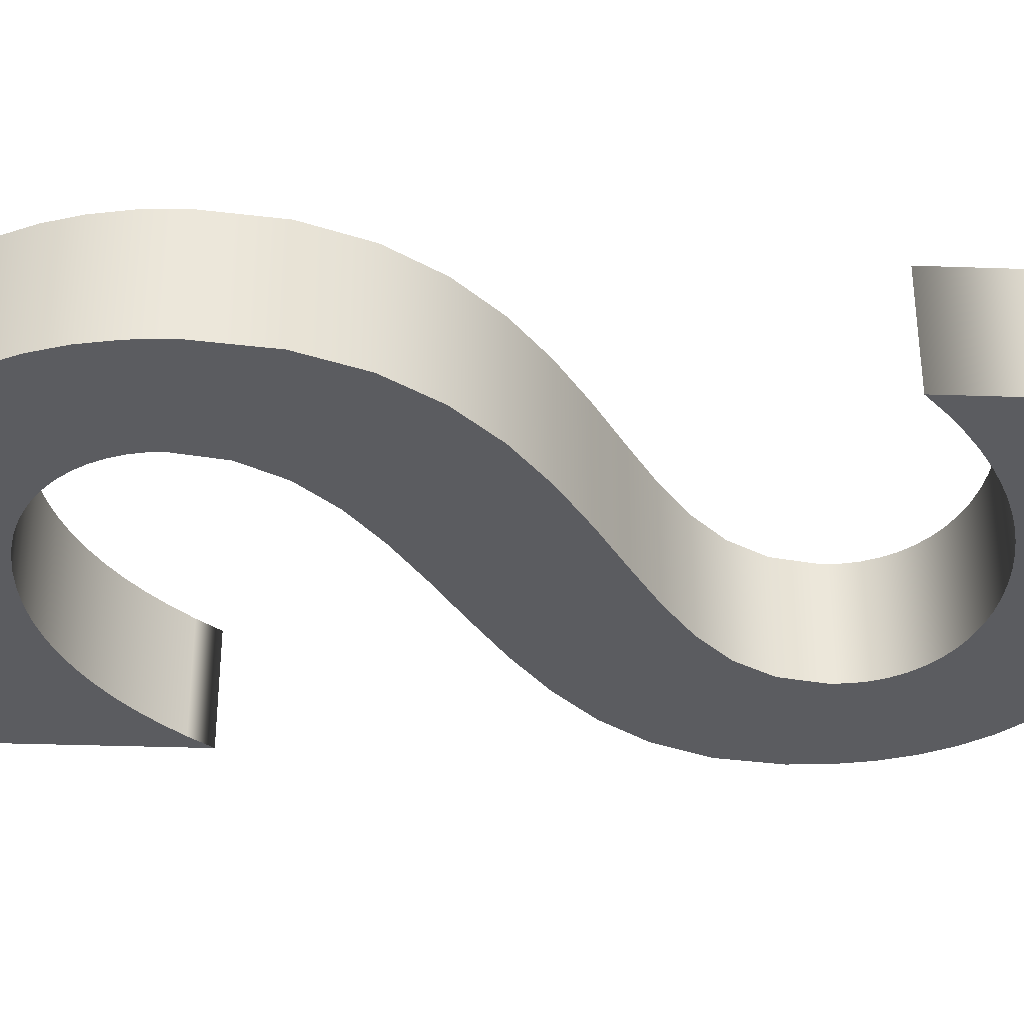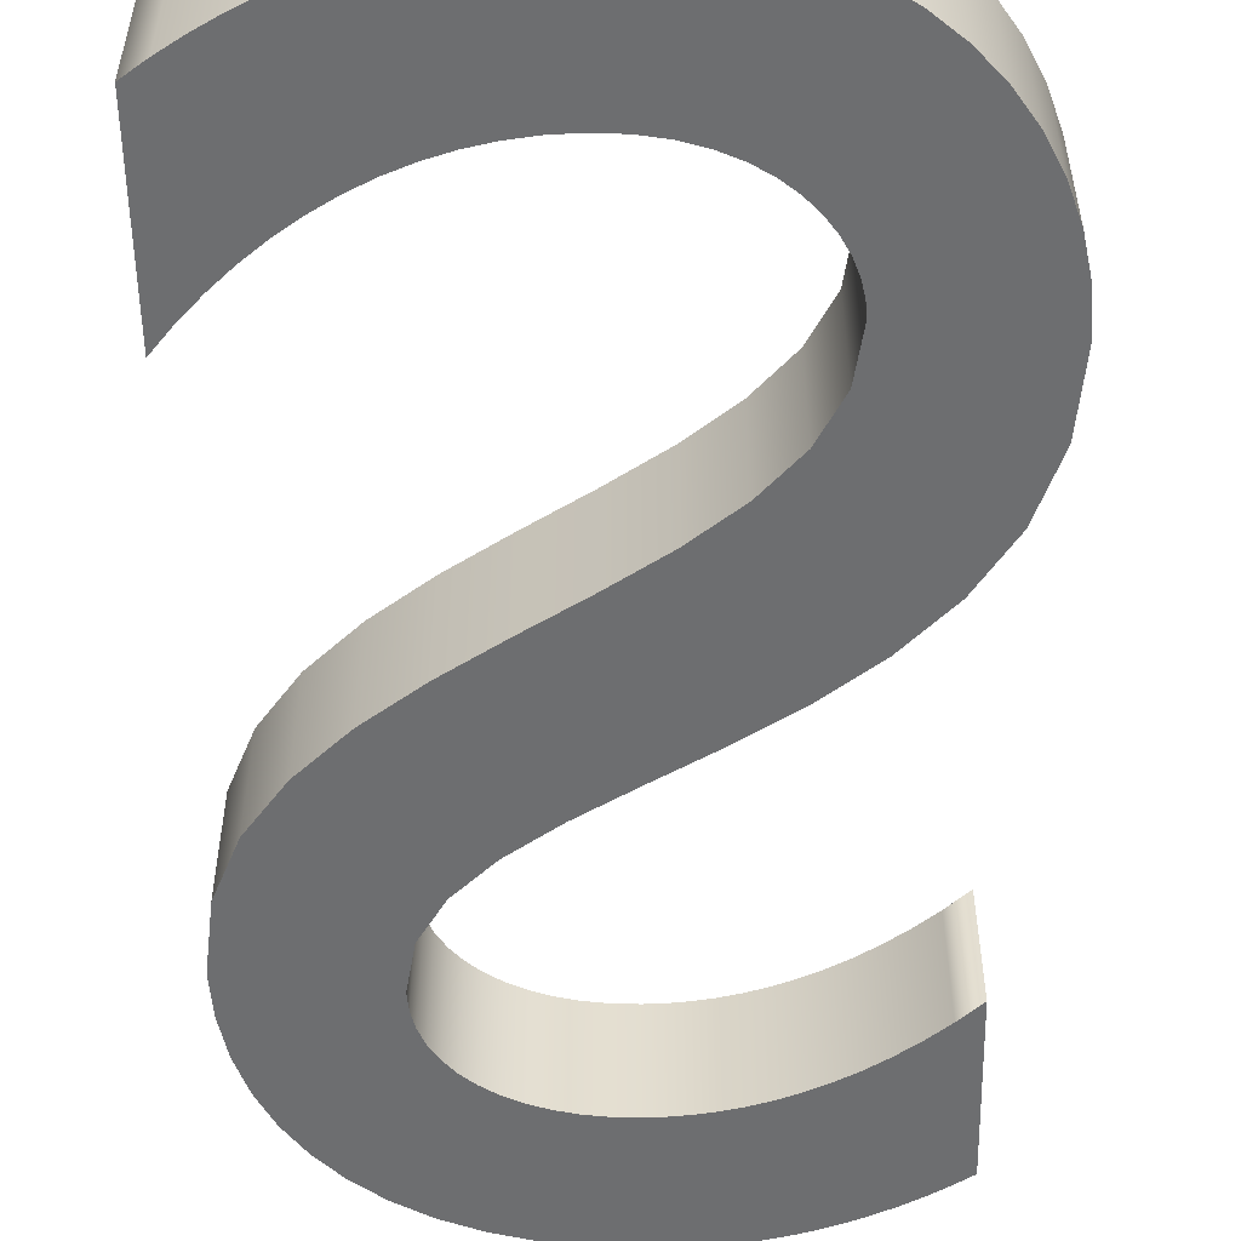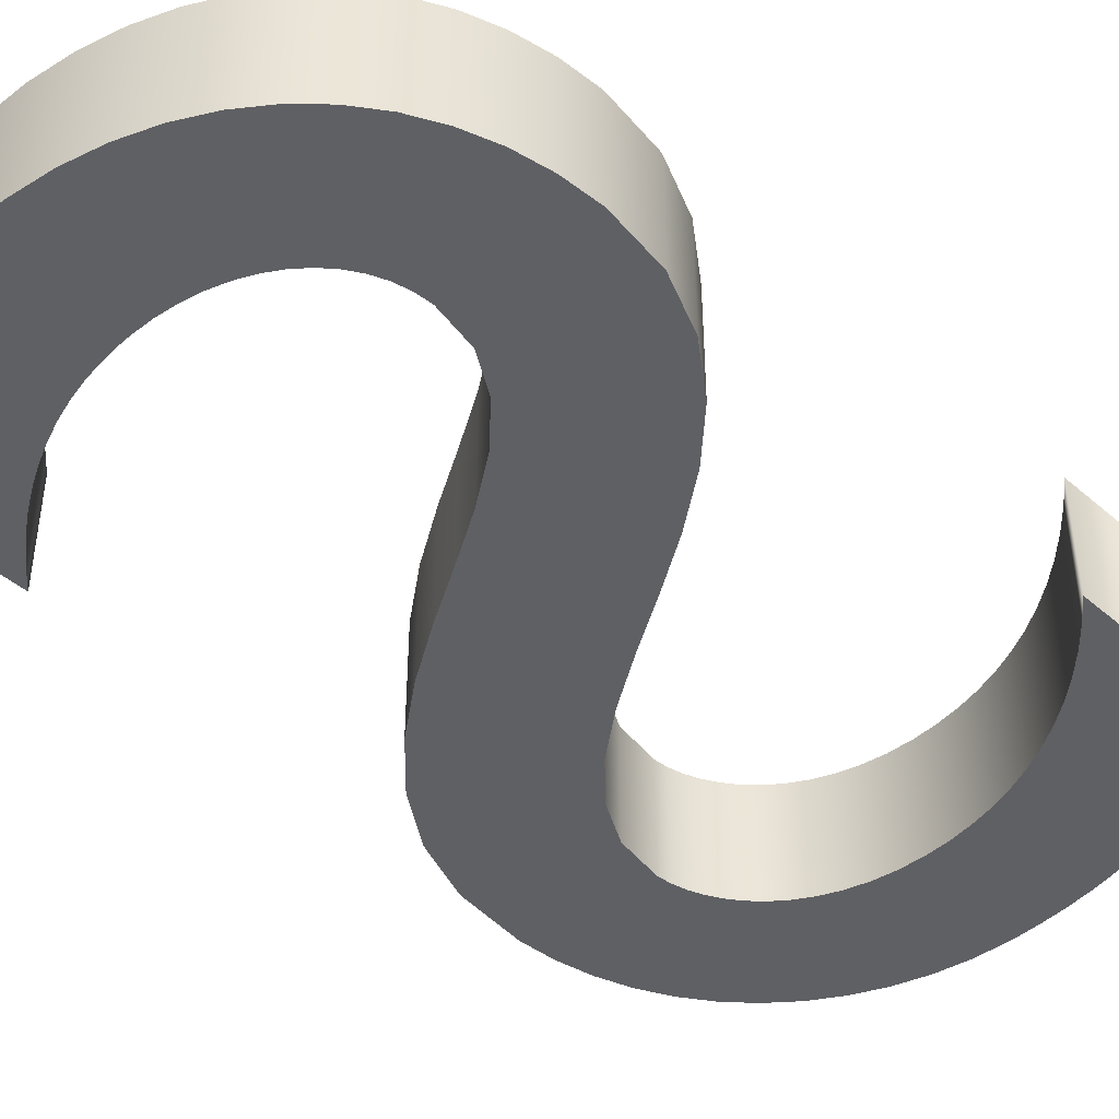
<metadata>
{"format":"obj","ext":"obj","renderer":"f3d","projection":"perspective","resolution":1024,"background":"white","views":[{"elev":-34.7,"azim":87.4,"up":"+Y"},{"elev":-54.2,"azim":1.0,"up":"+Y"},{"elev":-44.0,"azim":-135.4,"up":"+Y"}]}
</metadata>
<code>
o Text
v 0.3845 0.08 -0.545
v 0.3702 0.08 -0.5564
v 0.356 0.08 -0.5663
v 0.342 0.08 -0.5749
v 0.3281 0.08 -0.5821
v 0.3145 0.08 -0.5881
v 0.3011 0.08 -0.593
v 0.288 0.08 -0.5968
v 0.2752 0.08 -0.5996
v 0.2628 0.08 -0.6016
v 0.2507 0.08 -0.6027
v 0.239 0.08 -0.603
v 0.2236 0.08 -0.6023
v 0.2091 0.08 -0.6003
v 0.1955 0.08 -0.5971
v 0.183 0.08 -0.5927
v 0.1716 0.08 -0.5871
v 0.1614 0.08 -0.5805
v 0.1525 0.08 -0.5729
v 0.145 0.08 -0.5643
v 0.139 0.08 -0.5549
v 0.1346 0.08 -0.5447
v 0.1319 0.08 -0.5337
v 0.131 0.08 -0.522
v 0.1368 0.08 -0.4918
v 0.1529 0.08 -0.466
v 0.1771 0.08 -0.4432
v 0.2075 0.08 -0.4223
v 0.242 0.08 -0.4021
v 0.2785 0.08 -0.3812
v 0.315 0.08 -0.3587
v 0.3495 0.08 -0.333
v 0.3799 0.08 -0.3032
v 0.4041 0.08 -0.2679
v 0.4202 0.08 -0.2259
v 0.426 0.08 -0.176
v 0.4243 0.08 -0.1499
v 0.4195 0.08 -0.1251
v 0.4116 0.08 -0.102
v 0.4009 0.08 -0.08048
v 0.3876 0.08 -0.0609
v 0.3718 0.08 -0.04337
v 0.3536 0.08 -0.02808
v 0.3334 0.08 -0.01519
v 0.3113 0.08 -0.004859
v 0.2873 0.08 0.002727
v 0.2619 0.08 0.007403
v 0.235 0.08 0.009
v 0.2168 0.08 0.008582
v 0.1991 0.08 0.007319
v 0.182 0.08 0.005203
v 0.1653 0.08 0.002222
v 0.149 0.08 -0.001634
v 0.1331 0.08 -0.006375
v 0.1176 0.08 -0.01201
v 0.1024 0.08 -0.01856
v 0.08748 0.08 -0.02602
v 0.0728 0.08 -0.0344
v 0.05832 0.08 -0.04373
v 0.044 0.08 -0.054
v 0.044 0.08 -0.178
v 0.05677 0.08 -0.1626
v 0.07004 0.08 -0.1484
v 0.0838 0.08 -0.1355
v 0.098 0.08 -0.1239
v 0.1126 0.08 -0.1135
v 0.1276 0.08 -0.1045
v 0.143 0.08 -0.0968
v 0.1587 0.08 -0.09044
v 0.1746 0.08 -0.08547
v 0.1909 0.08 -0.08189
v 0.2073 0.08 -0.07973
v 0.224 0.08 -0.079
v 0.2421 0.08 -0.07997
v 0.2586 0.08 -0.08273
v 0.2734 0.08 -0.08709
v 0.2866 0.08 -0.09285
v 0.2981 0.08 -0.0998
v 0.308 0.08 -0.1077
v 0.3163 0.08 -0.1165
v 0.3231 0.08 -0.1258
v 0.3283 0.08 -0.1355
v 0.3321 0.08 -0.1454
v 0.3343 0.08 -0.1553
v 0.335 0.08 -0.165
v 0.3292 0.08 -0.1978
v 0.3131 0.08 -0.2265
v 0.2889 0.08 -0.2519
v 0.2585 0.08 -0.2753
v 0.224 0.08 -0.2976
v 0.1875 0.08 -0.3197
v 0.151 0.08 -0.3429
v 0.1165 0.08 -0.368
v 0.08609 0.08 -0.3962
v 0.06185 0.08 -0.4284
v 0.0458 0.08 -0.4656
v 0.04 0.08 -0.509
v 0.04169 0.08 -0.5359
v 0.04665 0.08 -0.561
v 0.05477 0.08 -0.5843
v 0.06589 0.08 -0.6055
v 0.07989 0.08 -0.6247
v 0.09663 0.08 -0.6416
v 0.116 0.08 -0.6563
v 0.1378 0.08 -0.6685
v 0.1619 0.08 -0.6782
v 0.1883 0.08 -0.6852
v 0.2167 0.08 -0.6895
v 0.247 0.08 -0.691
v 0.26 0.08 -0.6907
v 0.273 0.08 -0.6897
v 0.2859 0.08 -0.688
v 0.2989 0.08 -0.6857
v 0.3117 0.08 -0.6827
v 0.3245 0.08 -0.679
v 0.3372 0.08 -0.6747
v 0.3498 0.08 -0.6697
v 0.3623 0.08 -0.664
v 0.3747 0.08 -0.6577
v 0.3869 0.08 -0.6507
v 0.399 0.08 -0.643
v 0.399 0.08 -0.532
v 0.3845 0 -0.545
v 0.3702 0 -0.5564
v 0.356 0 -0.5663
v 0.342 0 -0.5749
v 0.3281 0 -0.5821
v 0.3145 0 -0.5881
v 0.3011 0 -0.593
v 0.288 0 -0.5968
v 0.2752 0 -0.5996
v 0.2628 0 -0.6016
v 0.2507 0 -0.6027
v 0.239 0 -0.603
v 0.2236 0 -0.6023
v 0.2091 0 -0.6003
v 0.1955 0 -0.5971
v 0.183 0 -0.5927
v 0.1716 0 -0.5871
v 0.1614 0 -0.5805
v 0.1525 0 -0.5729
v 0.145 0 -0.5643
v 0.139 0 -0.5549
v 0.1346 0 -0.5447
v 0.1319 0 -0.5337
v 0.131 0 -0.522
v 0.1368 0 -0.4918
v 0.1529 0 -0.466
v 0.1771 0 -0.4432
v 0.2075 0 -0.4223
v 0.242 0 -0.4021
v 0.2785 0 -0.3812
v 0.315 0 -0.3587
v 0.3495 0 -0.333
v 0.3799 0 -0.3032
v 0.4041 0 -0.2679
v 0.4202 0 -0.2259
v 0.426 0 -0.176
v 0.4243 0 -0.1499
v 0.4195 0 -0.1251
v 0.4116 0 -0.102
v 0.4009 0 -0.08048
v 0.3876 0 -0.0609
v 0.3718 0 -0.04337
v 0.3536 0 -0.02808
v 0.3334 0 -0.01519
v 0.3113 0 -0.004859
v 0.2873 0 0.002727
v 0.2619 0 0.007403
v 0.235 0 0.009
v 0.2168 0 0.008582
v 0.1991 0 0.007319
v 0.182 0 0.005203
v 0.1653 0 0.002222
v 0.149 0 -0.001634
v 0.1331 0 -0.006375
v 0.1176 0 -0.01201
v 0.1024 0 -0.01856
v 0.08748 0 -0.02602
v 0.0728 0 -0.0344
v 0.05832 0 -0.04373
v 0.044 0 -0.054
v 0.044 0 -0.178
v 0.05677 0 -0.1626
v 0.07004 0 -0.1484
v 0.0838 0 -0.1355
v 0.098 0 -0.1239
v 0.1126 0 -0.1135
v 0.1276 0 -0.1045
v 0.143 0 -0.0968
v 0.1587 0 -0.09044
v 0.1746 0 -0.08547
v 0.1909 0 -0.08189
v 0.2073 0 -0.07973
v 0.224 0 -0.079
v 0.2421 0 -0.07997
v 0.2586 0 -0.08273
v 0.2734 0 -0.08709
v 0.2866 0 -0.09285
v 0.2981 0 -0.0998
v 0.308 0 -0.1077
v 0.3163 0 -0.1165
v 0.3231 0 -0.1258
v 0.3283 0 -0.1355
v 0.3321 0 -0.1454
v 0.3343 0 -0.1553
v 0.335 0 -0.165
v 0.3292 0 -0.1978
v 0.3131 0 -0.2265
v 0.2889 0 -0.2519
v 0.2585 0 -0.2753
v 0.224 0 -0.2976
v 0.1875 0 -0.3197
v 0.151 0 -0.3429
v 0.1165 0 -0.368
v 0.08609 0 -0.3962
v 0.06185 0 -0.4284
v 0.0458 0 -0.4656
v 0.04 0 -0.509
v 0.04169 0 -0.5359
v 0.04665 0 -0.561
v 0.05477 0 -0.5843
v 0.06589 0 -0.6055
v 0.07989 0 -0.6247
v 0.09663 0 -0.6416
v 0.116 0 -0.6563
v 0.1378 0 -0.6685
v 0.1619 0 -0.6782
v 0.1883 0 -0.6852
v 0.2167 0 -0.6895
v 0.247 0 -0.691
v 0.26 0 -0.6907
v 0.273 0 -0.6897
v 0.2859 0 -0.688
v 0.2989 0 -0.6857
v 0.3117 0 -0.6827
v 0.3245 0 -0.679
v 0.3372 0 -0.6747
v 0.3498 0 -0.6697
v 0.3623 0 -0.664
v 0.3747 0 -0.6577
v 0.3869 0 -0.6507
v 0.399 0 -0.643
v 0.399 0 -0.532
v 0.3845 0 -0.545
v 0.3845 0.08 -0.545
v 0.3702 0 -0.5564
v 0.3702 0.08 -0.5564
v 0.356 0 -0.5663
v 0.356 0.08 -0.5663
v 0.342 0 -0.5749
v 0.342 0.08 -0.5749
v 0.3281 0 -0.5821
v 0.3281 0.08 -0.5821
v 0.3145 0 -0.5881
v 0.3145 0.08 -0.5881
v 0.3011 0 -0.593
v 0.3011 0.08 -0.593
v 0.288 0 -0.5968
v 0.288 0.08 -0.5968
v 0.2752 0 -0.5996
v 0.2752 0.08 -0.5996
v 0.2628 0 -0.6016
v 0.2628 0.08 -0.6016
v 0.2507 0 -0.6027
v 0.2507 0.08 -0.6027
v 0.239 0 -0.603
v 0.239 0.08 -0.603
v 0.2236 0 -0.6023
v 0.2236 0.08 -0.6023
v 0.2091 0 -0.6003
v 0.2091 0.08 -0.6003
v 0.1955 0 -0.5971
v 0.1955 0.08 -0.5971
v 0.183 0 -0.5927
v 0.183 0.08 -0.5927
v 0.1716 0 -0.5871
v 0.1716 0.08 -0.5871
v 0.1614 0 -0.5805
v 0.1614 0.08 -0.5805
v 0.1525 0 -0.5729
v 0.1525 0.08 -0.5729
v 0.145 0 -0.5643
v 0.145 0.08 -0.5643
v 0.139 0 -0.5549
v 0.139 0.08 -0.5549
v 0.1346 0 -0.5447
v 0.1346 0.08 -0.5447
v 0.1319 0 -0.5337
v 0.1319 0.08 -0.5337
v 0.131 0 -0.522
v 0.131 0.08 -0.522
v 0.1368 0 -0.4918
v 0.1368 0.08 -0.4918
v 0.1529 0 -0.466
v 0.1529 0.08 -0.466
v 0.1771 0 -0.4432
v 0.1771 0.08 -0.4432
v 0.2075 0 -0.4223
v 0.2075 0.08 -0.4223
v 0.242 0 -0.4021
v 0.242 0.08 -0.4021
v 0.2785 0 -0.3812
v 0.2785 0.08 -0.3812
v 0.315 0 -0.3587
v 0.315 0.08 -0.3587
v 0.3495 0 -0.333
v 0.3495 0.08 -0.333
v 0.3799 0 -0.3032
v 0.3799 0.08 -0.3032
v 0.4041 0 -0.2679
v 0.4041 0.08 -0.2679
v 0.4202 0 -0.2259
v 0.4202 0.08 -0.2259
v 0.426 0 -0.176
v 0.426 0.08 -0.176
v 0.4243 0 -0.1499
v 0.4243 0.08 -0.1499
v 0.4195 0 -0.1251
v 0.4195 0.08 -0.1251
v 0.4116 0 -0.102
v 0.4116 0.08 -0.102
v 0.4009 0 -0.08048
v 0.4009 0.08 -0.08048
v 0.3876 0 -0.0609
v 0.3876 0.08 -0.0609
v 0.3718 0 -0.04337
v 0.3718 0.08 -0.04337
v 0.3536 0 -0.02808
v 0.3536 0.08 -0.02808
v 0.3334 0 -0.01519
v 0.3334 0.08 -0.01519
v 0.3113 0 -0.004859
v 0.3113 0.08 -0.004859
v 0.2873 0 0.002727
v 0.2873 0.08 0.002727
v 0.2619 0 0.007403
v 0.2619 0.08 0.007403
v 0.235 0 0.009
v 0.235 0.08 0.009
v 0.2168 0 0.008582
v 0.2168 0.08 0.008582
v 0.1991 0 0.007319
v 0.1991 0.08 0.007319
v 0.182 0 0.005203
v 0.182 0.08 0.005203
v 0.1653 0 0.002222
v 0.1653 0.08 0.002222
v 0.149 0 -0.001634
v 0.149 0.08 -0.001634
v 0.1331 0 -0.006375
v 0.1331 0.08 -0.006375
v 0.1176 0 -0.01201
v 0.1176 0.08 -0.01201
v 0.1024 0 -0.01856
v 0.1024 0.08 -0.01856
v 0.08748 0 -0.02602
v 0.08748 0.08 -0.02602
v 0.0728 0 -0.0344
v 0.0728 0.08 -0.0344
v 0.05832 0 -0.04373
v 0.05832 0.08 -0.04373
v 0.044 0 -0.054
v 0.044 0.08 -0.054
v 0.044 0 -0.178
v 0.044 0.08 -0.178
v 0.05677 0 -0.1626
v 0.05677 0.08 -0.1626
v 0.07004 0 -0.1484
v 0.07004 0.08 -0.1484
v 0.0838 0 -0.1355
v 0.0838 0.08 -0.1355
v 0.098 0 -0.1239
v 0.098 0.08 -0.1239
v 0.1126 0 -0.1135
v 0.1126 0.08 -0.1135
v 0.1276 0 -0.1045
v 0.1276 0.08 -0.1045
v 0.143 0 -0.0968
v 0.143 0.08 -0.0968
v 0.1587 0 -0.09044
v 0.1587 0.08 -0.09044
v 0.1746 0 -0.08547
v 0.1746 0.08 -0.08547
v 0.1909 0 -0.08189
v 0.1909 0.08 -0.08189
v 0.2073 0 -0.07973
v 0.2073 0.08 -0.07973
v 0.224 0 -0.079
v 0.224 0.08 -0.079
v 0.2421 0 -0.07997
v 0.2421 0.08 -0.07997
v 0.2586 0 -0.08273
v 0.2586 0.08 -0.08273
v 0.2734 0 -0.08709
v 0.2734 0.08 -0.08709
v 0.2866 0 -0.09285
v 0.2866 0.08 -0.09285
v 0.2981 0 -0.0998
v 0.2981 0.08 -0.0998
v 0.308 0 -0.1077
v 0.308 0.08 -0.1077
v 0.3163 0 -0.1165
v 0.3163 0.08 -0.1165
v 0.3231 0 -0.1258
v 0.3231 0.08 -0.1258
v 0.3283 0 -0.1355
v 0.3283 0.08 -0.1355
v 0.3321 0 -0.1454
v 0.3321 0.08 -0.1454
v 0.3343 0 -0.1553
v 0.3343 0.08 -0.1553
v 0.335 0 -0.165
v 0.335 0.08 -0.165
v 0.3292 0 -0.1978
v 0.3292 0.08 -0.1978
v 0.3131 0 -0.2265
v 0.3131 0.08 -0.2265
v 0.2889 0 -0.2519
v 0.2889 0.08 -0.2519
v 0.2585 0 -0.2753
v 0.2585 0.08 -0.2753
v 0.224 0 -0.2976
v 0.224 0.08 -0.2976
v 0.1875 0 -0.3197
v 0.1875 0.08 -0.3197
v 0.151 0 -0.3429
v 0.151 0.08 -0.3429
v 0.1165 0 -0.368
v 0.1165 0.08 -0.368
v 0.08609 0 -0.3962
v 0.08609 0.08 -0.3962
v 0.06185 0 -0.4284
v 0.06185 0.08 -0.4284
v 0.0458 0 -0.4656
v 0.0458 0.08 -0.4656
v 0.04 0 -0.509
v 0.04 0.08 -0.509
v 0.04169 0 -0.5359
v 0.04169 0.08 -0.5359
v 0.04665 0 -0.561
v 0.04665 0.08 -0.561
v 0.05477 0 -0.5843
v 0.05477 0.08 -0.5843
v 0.06589 0 -0.6055
v 0.06589 0.08 -0.6055
v 0.07989 0 -0.6247
v 0.07989 0.08 -0.6247
v 0.09663 0 -0.6416
v 0.09663 0.08 -0.6416
v 0.116 0 -0.6563
v 0.116 0.08 -0.6563
v 0.1378 0 -0.6685
v 0.1378 0.08 -0.6685
v 0.1619 0 -0.6782
v 0.1619 0.08 -0.6782
v 0.1883 0 -0.6852
v 0.1883 0.08 -0.6852
v 0.2167 0 -0.6895
v 0.2167 0.08 -0.6895
v 0.247 0 -0.691
v 0.247 0.08 -0.691
v 0.26 0 -0.6907
v 0.26 0.08 -0.6907
v 0.273 0 -0.6897
v 0.273 0.08 -0.6897
v 0.2859 0 -0.688
v 0.2859 0.08 -0.688
v 0.2989 0 -0.6857
v 0.2989 0.08 -0.6857
v 0.3117 0 -0.6827
v 0.3117 0.08 -0.6827
v 0.3245 0 -0.679
v 0.3245 0.08 -0.679
v 0.3372 0 -0.6747
v 0.3372 0.08 -0.6747
v 0.3498 0 -0.6697
v 0.3498 0.08 -0.6697
v 0.3623 0 -0.664
v 0.3623 0.08 -0.664
v 0.3747 0 -0.6577
v 0.3747 0.08 -0.6577
v 0.3869 0 -0.6507
v 0.3869 0.08 -0.6507
v 0.399 0 -0.643
v 0.399 0.08 -0.643
v 0.399 0 -0.532
v 0.399 0.08 -0.532
f 108 110 109
f 108 111 110
f 108 112 111
f 107 112 108
f 107 113 112
f 107 114 113
f 106 114 107
f 106 115 114
f 106 116 115
f 105 116 106
f 105 117 116
f 105 118 117
f 104 118 105
f 104 119 118
f 104 120 119
f 103 120 104
f 103 121 120
f 103 8 121
f 8 7 121
f 7 6 121
f 6 5 121
f 5 4 121
f 4 3 121
f 3 2 121
f 2 1 121
f 1 122 121
f 102 10 103
f 10 9 103
f 9 8 103
f 101 12 102
f 12 11 102
f 11 10 102
f 100 13 101
f 13 12 101
f 100 14 13
f 100 15 14
f 100 16 15
f 100 17 16
f 100 18 17
f 99 18 100
f 99 19 18
f 99 20 19
f 99 21 20
f 98 21 99
f 98 22 21
f 98 23 22
f 97 23 98
f 97 24 23
f 97 25 24
f 96 25 97
f 96 26 25
f 96 27 26
f 95 27 96
f 95 28 27
f 94 28 95
f 94 29 28
f 94 30 29
f 93 30 94
f 93 31 30
f 92 31 93
f 92 32 31
f 91 32 92
f 91 33 32
f 90 33 91
f 90 34 33
f 89 34 90
f 88 34 89
f 88 35 34
f 87 35 88
f 86 35 87
f 86 36 35
f 85 36 86
f 60 62 61
f 85 37 36
f 84 37 85
f 60 63 62
f 83 37 84
f 83 38 37
f 60 64 63
f 82 38 83
f 60 65 64
f 81 38 82
f 80 38 81
f 80 39 38
f 60 66 65
f 79 39 80
f 60 67 66
f 78 39 79
f 60 68 67
f 78 40 39
f 77 40 78
f 60 69 68
f 76 40 77
f 60 70 69
f 75 40 76
f 60 71 70
f 74 40 75
f 60 72 71
f 74 41 40
f 73 41 74
f 60 73 72
f 60 41 73
f 60 42 41
f 59 42 60
f 58 42 59
f 58 43 42
f 57 43 58
f 57 44 43
f 56 44 57
f 55 44 56
f 55 45 44
f 54 45 55
f 53 45 54
f 53 46 45
f 52 46 53
f 51 46 52
f 51 47 46
f 50 47 51
f 49 47 50
f 49 48 47
f 230 231 232
f 230 232 233
f 230 233 234
f 229 230 234
f 229 234 235
f 229 235 236
f 228 229 236
f 228 236 237
f 228 237 238
f 227 228 238
f 227 238 239
f 227 239 240
f 226 227 240
f 226 240 241
f 226 241 242
f 225 226 242
f 225 242 243
f 225 243 130
f 130 243 129
f 129 243 128
f 128 243 127
f 127 243 126
f 126 243 125
f 125 243 124
f 124 243 123
f 123 243 244
f 224 225 132
f 132 225 131
f 131 225 130
f 223 224 134
f 134 224 133
f 133 224 132
f 222 223 135
f 135 223 134
f 222 135 136
f 222 136 137
f 222 137 138
f 222 138 139
f 222 139 140
f 221 222 140
f 221 140 141
f 221 141 142
f 221 142 143
f 220 221 143
f 220 143 144
f 220 144 145
f 219 220 145
f 219 145 146
f 219 146 147
f 218 219 147
f 218 147 148
f 218 148 149
f 217 218 149
f 217 149 150
f 216 217 150
f 216 150 151
f 216 151 152
f 215 216 152
f 215 152 153
f 214 215 153
f 214 153 154
f 213 214 154
f 213 154 155
f 212 213 155
f 212 155 156
f 211 212 156
f 210 211 156
f 210 156 157
f 209 210 157
f 208 209 157
f 208 157 158
f 207 208 158
f 182 183 184
f 207 158 159
f 206 207 159
f 182 184 185
f 205 206 159
f 205 159 160
f 182 185 186
f 204 205 160
f 182 186 187
f 203 204 160
f 202 203 160
f 202 160 161
f 182 187 188
f 201 202 161
f 182 188 189
f 200 201 161
f 182 189 190
f 200 161 162
f 199 200 162
f 182 190 191
f 198 199 162
f 182 191 192
f 197 198 162
f 182 192 193
f 196 197 162
f 182 193 194
f 196 162 163
f 195 196 163
f 182 194 195
f 182 195 163
f 182 163 164
f 181 182 164
f 180 181 164
f 180 164 165
f 179 180 165
f 179 165 166
f 178 179 166
f 177 178 166
f 177 166 167
f 176 177 167
f 175 176 167
f 175 167 168
f 174 175 168
f 173 174 168
f 173 168 169
f 172 173 169
f 171 172 169
f 171 169 170
f 246 248 247 245
f 248 250 249 247
f 250 252 251 249
f 252 254 253 251
f 254 256 255 253
f 256 258 257 255
f 258 260 259 257
f 260 262 261 259
f 262 264 263 261
f 264 266 265 263
f 266 268 267 265
f 268 270 269 267
f 270 272 271 269
f 272 274 273 271
f 274 276 275 273
f 276 278 277 275
f 278 280 279 277
f 280 282 281 279
f 282 284 283 281
f 284 286 285 283
f 286 288 287 285
f 288 290 289 287
f 290 292 291 289
f 292 294 293 291
f 294 296 295 293
f 296 298 297 295
f 298 300 299 297
f 300 302 301 299
f 302 304 303 301
f 304 306 305 303
f 306 308 307 305
f 308 310 309 307
f 310 312 311 309
f 312 314 313 311
f 314 316 315 313
f 316 318 317 315
f 318 320 319 317
f 320 322 321 319
f 322 324 323 321
f 324 326 325 323
f 326 328 327 325
f 328 330 329 327
f 330 332 331 329
f 332 334 333 331
f 334 336 335 333
f 336 338 337 335
f 338 340 339 337
f 340 342 341 339
f 342 344 343 341
f 344 346 345 343
f 346 348 347 345
f 348 350 349 347
f 350 352 351 349
f 352 354 353 351
f 354 356 355 353
f 356 358 357 355
f 358 360 359 357
f 360 362 361 359
f 362 364 363 361
f 364 366 365 363
f 366 368 367 365
f 368 370 369 367
f 370 372 371 369
f 372 374 373 371
f 374 376 375 373
f 376 378 377 375
f 378 380 379 377
f 380 382 381 379
f 382 384 383 381
f 384 386 385 383
f 386 388 387 385
f 388 390 389 387
f 390 392 391 389
f 392 394 393 391
f 394 396 395 393
f 396 398 397 395
f 398 400 399 397
f 400 402 401 399
f 402 404 403 401
f 404 406 405 403
f 406 408 407 405
f 408 410 409 407
f 410 412 411 409
f 412 414 413 411
f 414 416 415 413
f 416 418 417 415
f 418 420 419 417
f 420 422 421 419
f 422 424 423 421
f 424 426 425 423
f 426 428 427 425
f 428 430 429 427
f 430 432 431 429
f 432 434 433 431
f 434 436 435 433
f 436 438 437 435
f 438 440 439 437
f 440 442 441 439
f 442 444 443 441
f 444 446 445 443
f 446 448 447 445
f 448 450 449 447
f 450 452 451 449
f 452 454 453 451
f 454 456 455 453
f 456 458 457 455
f 458 460 459 457
f 460 462 461 459
f 462 464 463 461
f 464 466 465 463
f 466 468 467 465
f 468 470 469 467
f 470 472 471 469
f 472 474 473 471
f 474 476 475 473
f 476 478 477 475
f 478 480 479 477
f 480 482 481 479
f 482 484 483 481
f 484 486 485 483
f 486 488 487 485
f 488 246 245 487

</code>
